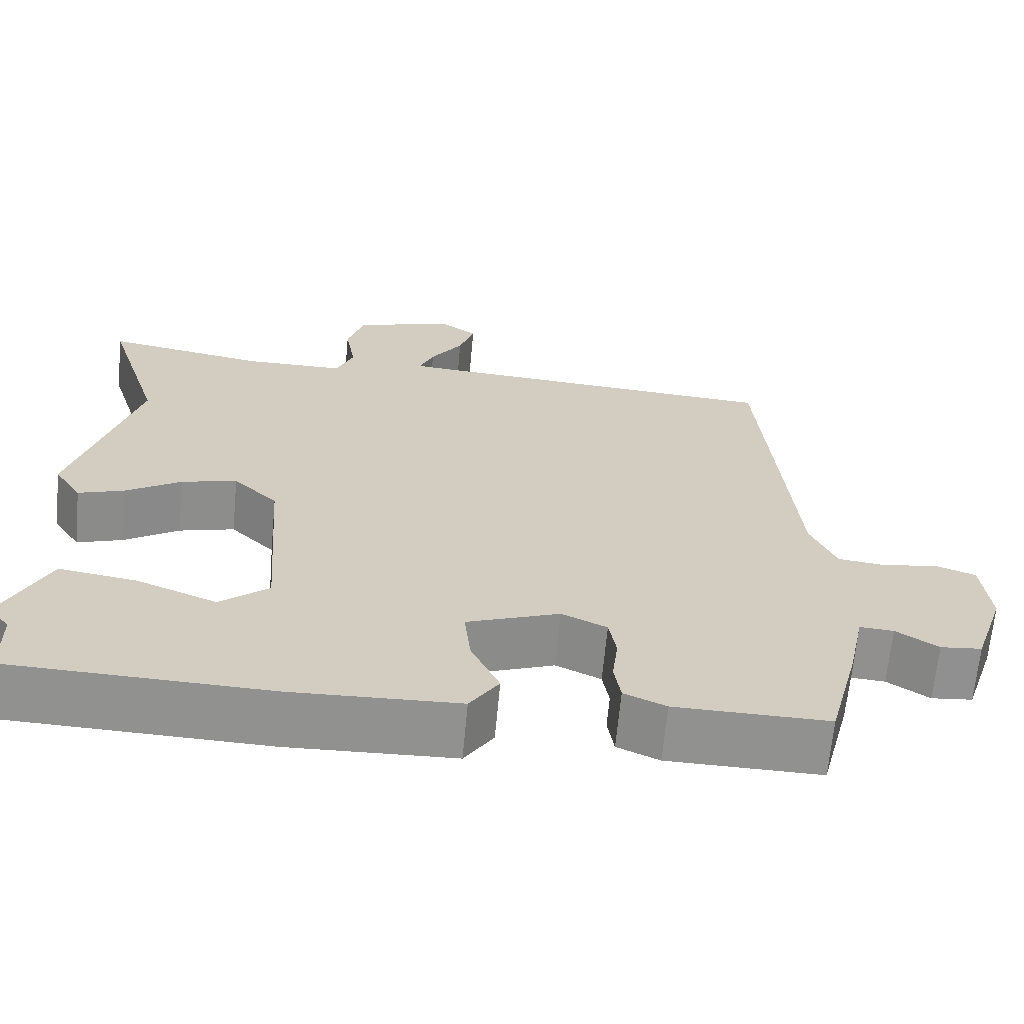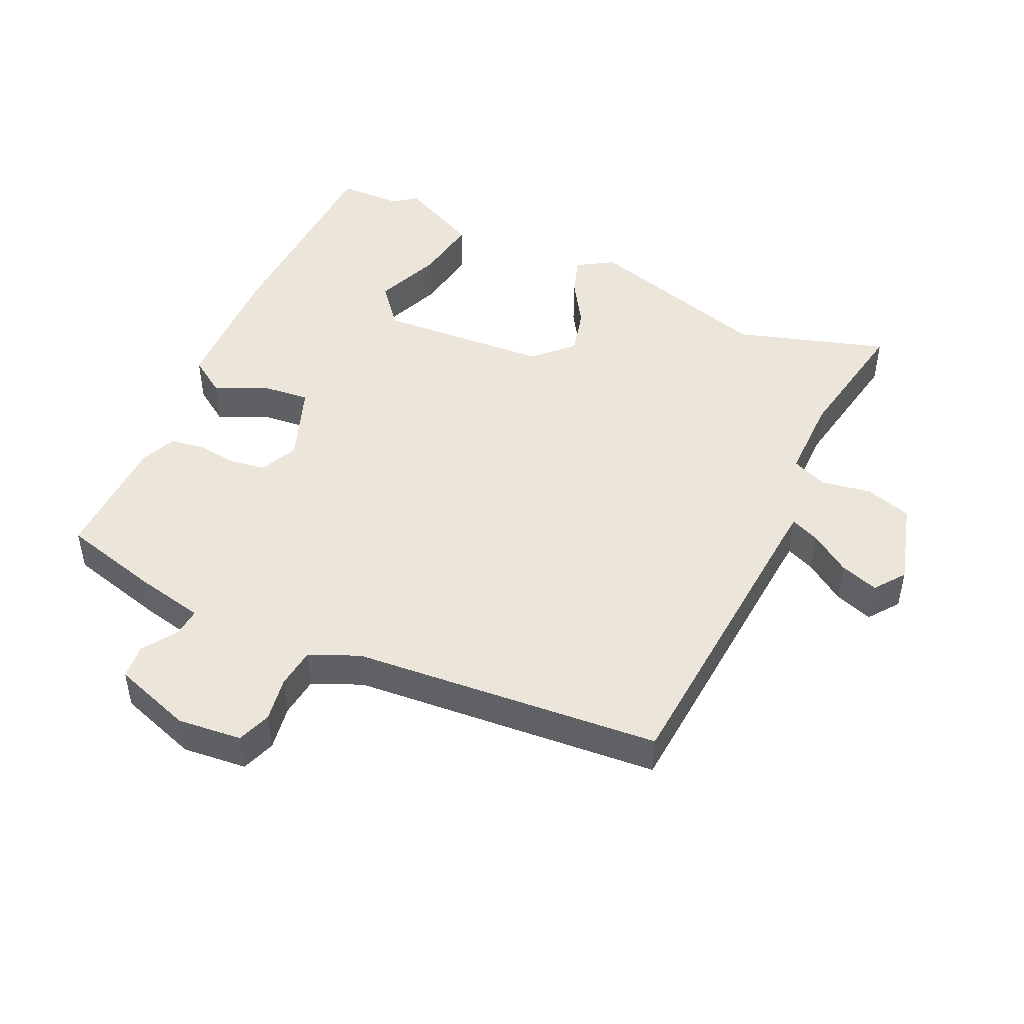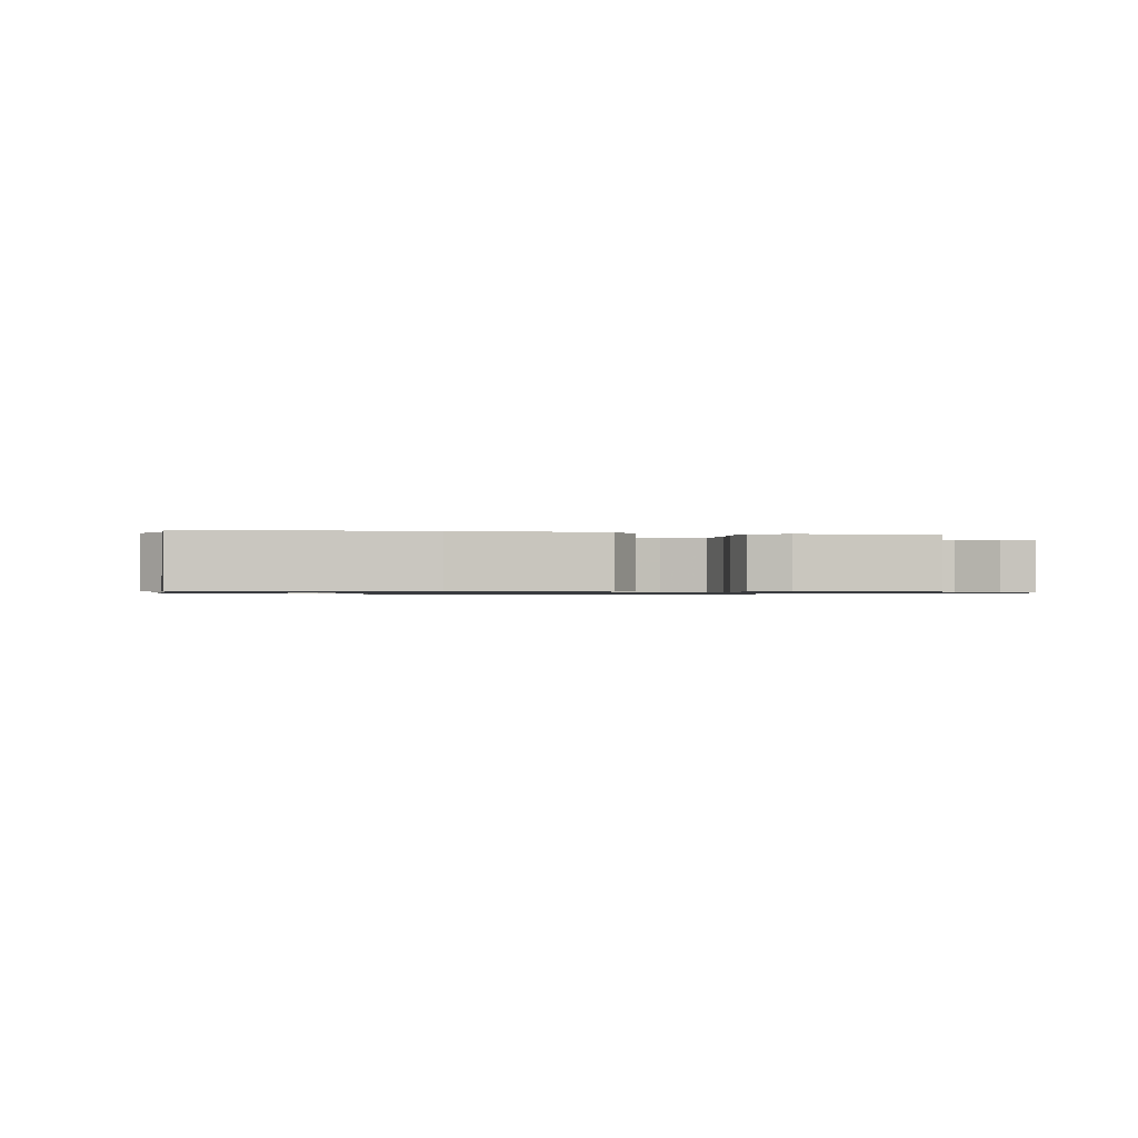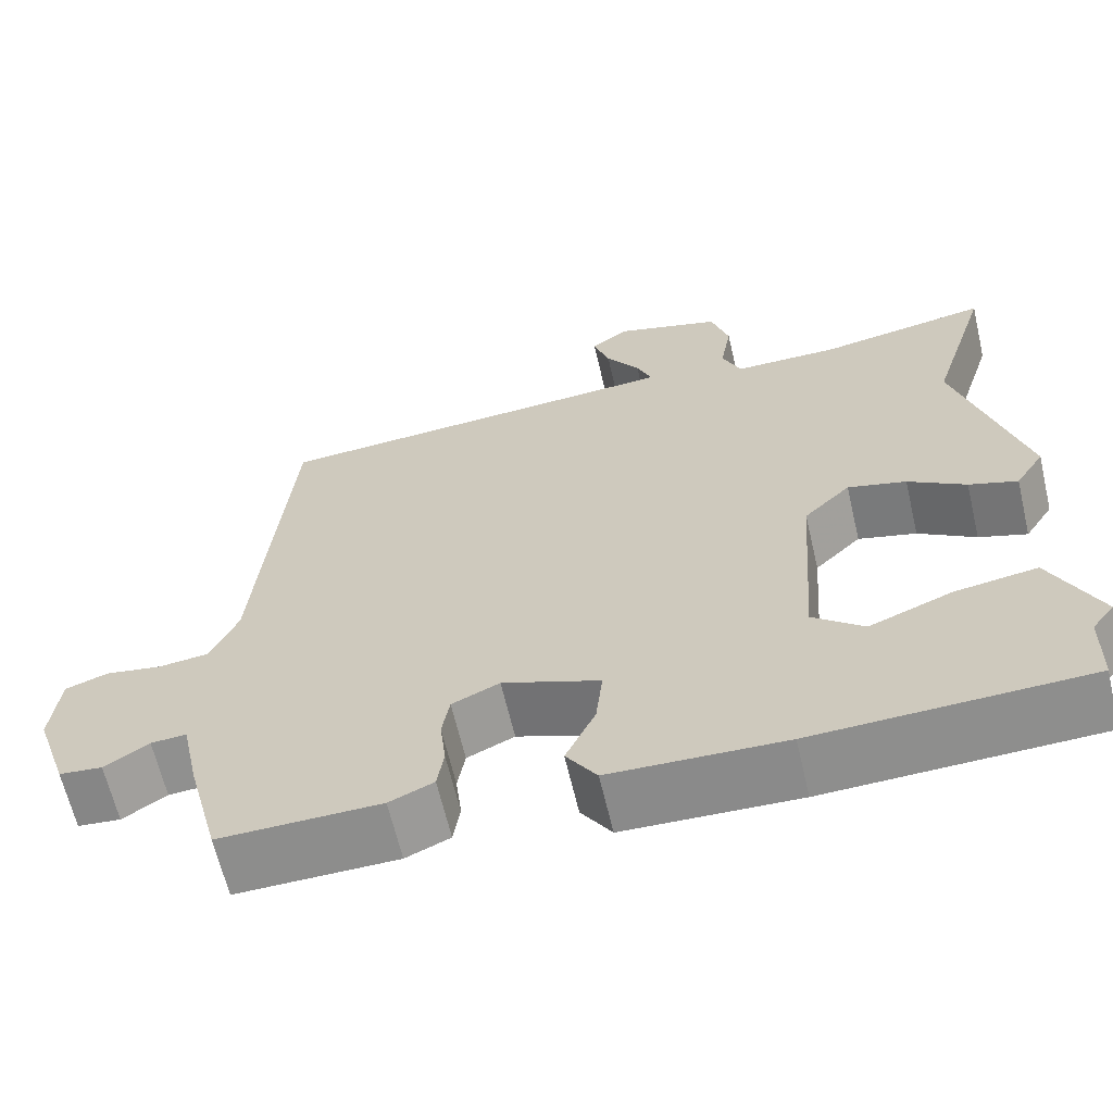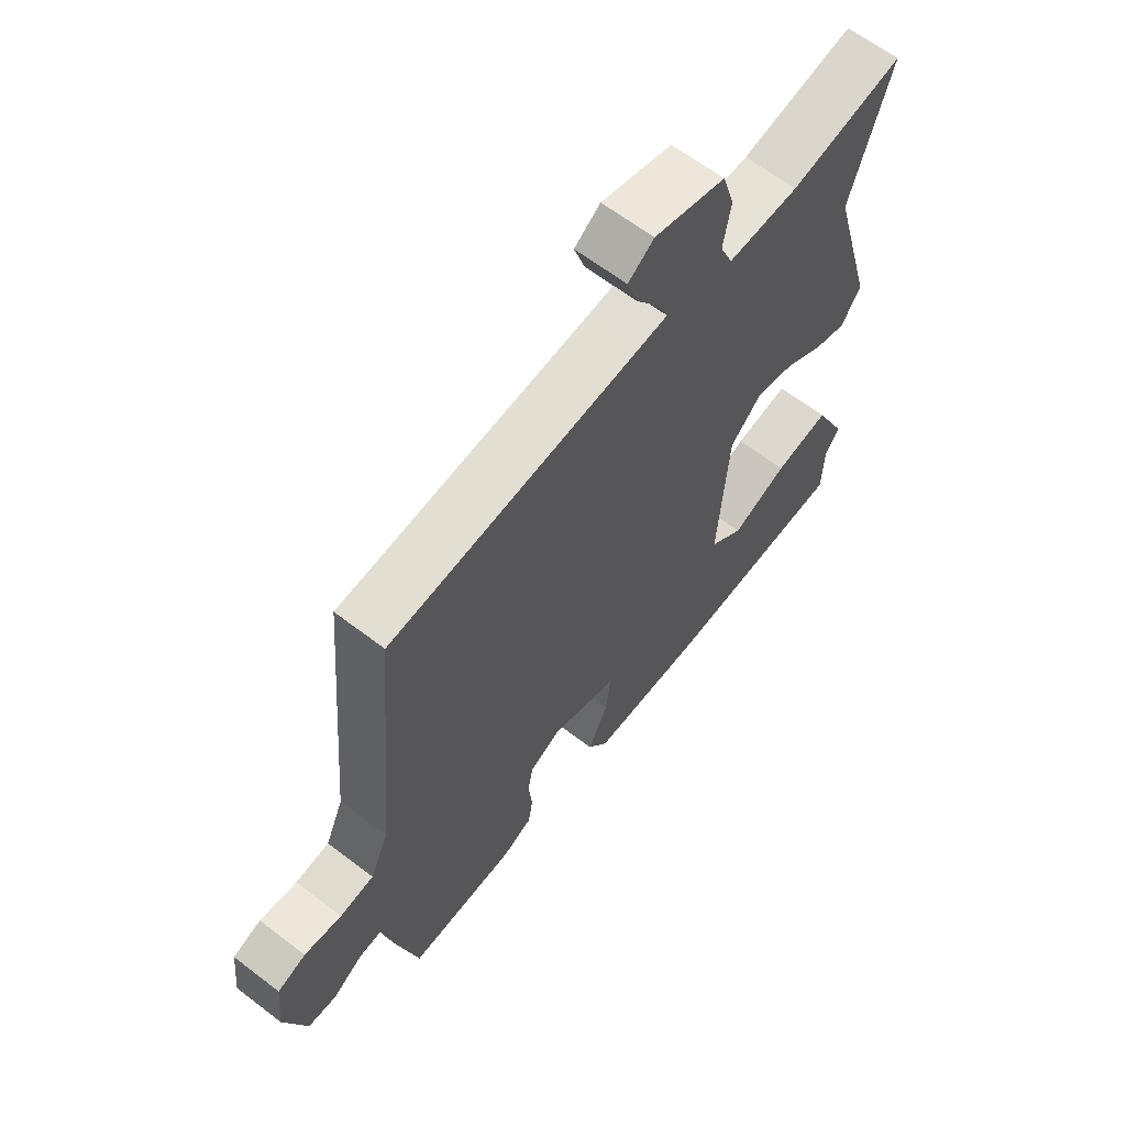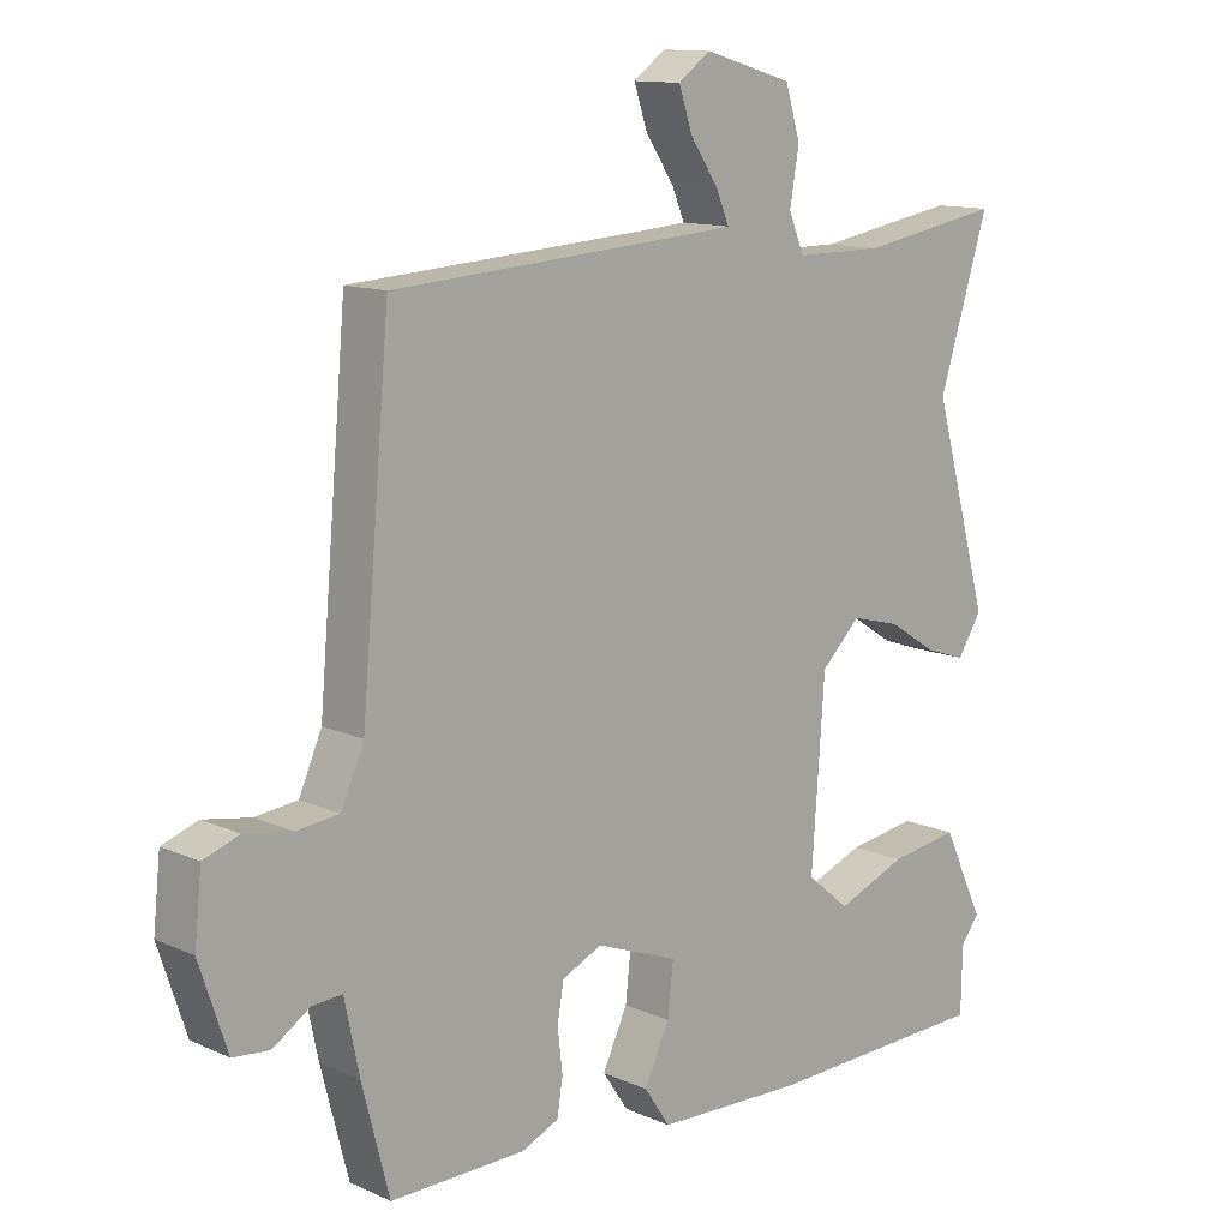
<metadata>
{"format":"obj","ext":"obj","renderer":"f3d","projection":"perspective","resolution":1024,"background":"white","views":[{"elev":-65.9,"azim":174.7,"up":"+Z"},{"elev":47.4,"azim":-64.9,"up":"+Y"},{"elev":-0.8,"azim":170.0,"up":"+Y"},{"elev":-64.2,"azim":13.2,"up":"+Z"},{"elev":63.3,"azim":-52.2,"up":"+Z"},{"elev":12.3,"azim":-43.6,"up":"+Z"}]}
</metadata>
<code>
v -0.425 0.07 0.493
v 0.015 0.07 0.524
v 0.063 0.07 0.528
v 0.045 0.07 0.571
v 0.005 0.07 0.63
v -0.014 0.07 0.687
v 0.031 0.07 0.72
v 0.155 0.07 0.684
v 0.176 0.07 0.615
v 0.163 0.07 0.54
v 0.185 0.07 0.488
v 0.309 0.07 0.488
v 0.507 0.07 0.523
v 0.437 0.07 0.301
v 0.516 0.07 0.023
v 0.482 0.07 -0.03
v 0.425 0.07 -0.011
v 0.357 0.07 0.032
v 0.288 0.07 0.05
v 0.233 0.07 -0.004
v 0.215 0.07 -0.257
v 0.275 0.07 -0.307
v 0.373 0.07 -0.268
v 0.47 0.07 -0.253
v 0.528 0.07 -0.374
v 0.502 0.07 -0.408
v 0.5 0.07 -0.502
v 0.18 0.07 -0.513
v -0.025 0.07 -0.506
v -0.061 0.07 -0.452
v -0.026 0.07 -0.377
v -0.018 0.07 -0.305
v -0.133 0.07 -0.262
v -0.189 0.07 -0.288
v -0.198 0.07 -0.34
v -0.191 0.07 -0.401
v -0.199 0.07 -0.451
v -0.251 0.07 -0.474
v -0.44 0.07 -0.477
v -0.478 0.07 -0.33
v -0.499 0.07 -0.23
v -0.541 0.07 -0.233
v -0.593 0.07 -0.267
v -0.644 0.07 -0.262
v -0.683 0.07 -0.145
v -0.673 0.07 -0.05
v -0.623 0.07 -0.032
v -0.557 0.07 -0.043
v -0.497 0.07 -0.036
v -0.465 0.07 0.037
v -0.425 0 0.493
v 0.015 0 0.524
v 0.063 0 0.528
v 0.045 0 0.571
v 0.005 0 0.63
v -0.014 0 0.687
v 0.031 0 0.72
v 0.155 0 0.684
v 0.176 0 0.615
v 0.163 0 0.54
v 0.185 0 0.488
v 0.309 0 0.488
v 0.507 0 0.523
v 0.437 0 0.301
v 0.516 0 0.023
v 0.482 0 -0.03
v 0.425 0 -0.011
v 0.357 0 0.032
v 0.288 0 0.05
v 0.233 0 -0.004
v 0.215 0 -0.257
v 0.275 0 -0.307
v 0.373 0 -0.268
v 0.47 0 -0.253
v 0.528 0 -0.374
v 0.502 0 -0.408
v 0.5 0 -0.502
v 0.18 0 -0.513
v -0.025 0 -0.506
v -0.061 0 -0.452
v -0.026 0 -0.377
v -0.018 0 -0.305
v -0.133 0 -0.262
v -0.189 0 -0.288
v -0.198 0 -0.34
v -0.191 0 -0.401
v -0.199 0 -0.451
v -0.251 0 -0.474
v -0.44 0 -0.477
v -0.478 0 -0.33
v -0.499 0 -0.23
v -0.541 0 -0.233
v -0.593 0 -0.267
v -0.644 0 -0.262
v -0.683 0 -0.145
v -0.673 0 -0.05
v -0.623 0 -0.032
v -0.557 0 -0.043
v -0.497 0 -0.036
v -0.465 0 0.037
f 45 46 47 48
f 45 48 49
f 42 43 44 45
f 41 42 45 49
f 40 41 49 50
f 35 36 37 38
f 34 35 38 39
f 28 29 30 31
f 26 27 28 31
f 26 31 32
f 25 26 32 33
f 22 23 24 25
f 15 16 17 18
f 14 15 18 19
f 12 13 14 19
f 11 12 19 20
f 7 8 9 10
f 4 5 6 7
f 3 4 7 10
f 40 50 1 2
f 34 39 40 2
f 33 34 2 3
f 22 25 33
f 21 22 33
f 11 20 21 33
f 3 10 11 33
f 98 97 96 95
f 99 98 95
f 95 94 93 92
f 99 95 92 91
f 100 99 91 90
f 88 87 86 85
f 89 88 85 84
f 81 80 79 78
f 81 78 77 76
f 82 81 76
f 83 82 76 75
f 75 74 73 72
f 68 67 66 65
f 69 68 65 64
f 69 64 63 62
f 70 69 62 61
f 60 59 58 57
f 57 56 55 54
f 60 57 54 53
f 52 51 100 90
f 52 90 89 84
f 53 52 84 83
f 83 75 72
f 83 72 71
f 83 71 70 61
f 83 61 60 53
f 1 51 52 2
f 2 52 53 3
f 3 53 54 4
f 4 54 55 5
f 5 55 56 6
f 6 56 57 7
f 7 57 58 8
f 8 58 59 9
f 9 59 60 10
f 10 60 61 11
f 11 61 62 12
f 12 62 63 13
f 13 63 64 14
f 14 64 65 15
f 15 65 66 16
f 16 66 67 17
f 17 67 68 18
f 18 68 69 19
f 19 69 70 20
f 20 70 71 21
f 21 71 72 22
f 22 72 73 23
f 23 73 74 24
f 24 74 75 25
f 25 75 76 26
f 26 76 77 27
f 27 77 78 28
f 28 78 79 29
f 29 79 80 30
f 30 80 81 31
f 31 81 82 32
f 32 82 83 33
f 33 83 84 34
f 34 84 85 35
f 35 85 86 36
f 36 86 87 37
f 37 87 88 38
f 38 88 89 39
f 39 89 90 40
f 40 90 91 41
f 41 91 92 42
f 42 92 93 43
f 43 93 94 44
f 44 94 95 45
f 45 95 96 46
f 46 96 97 47
f 47 97 98 48
f 48 98 99 49
f 49 99 100 50
f 50 100 51 1

</code>
